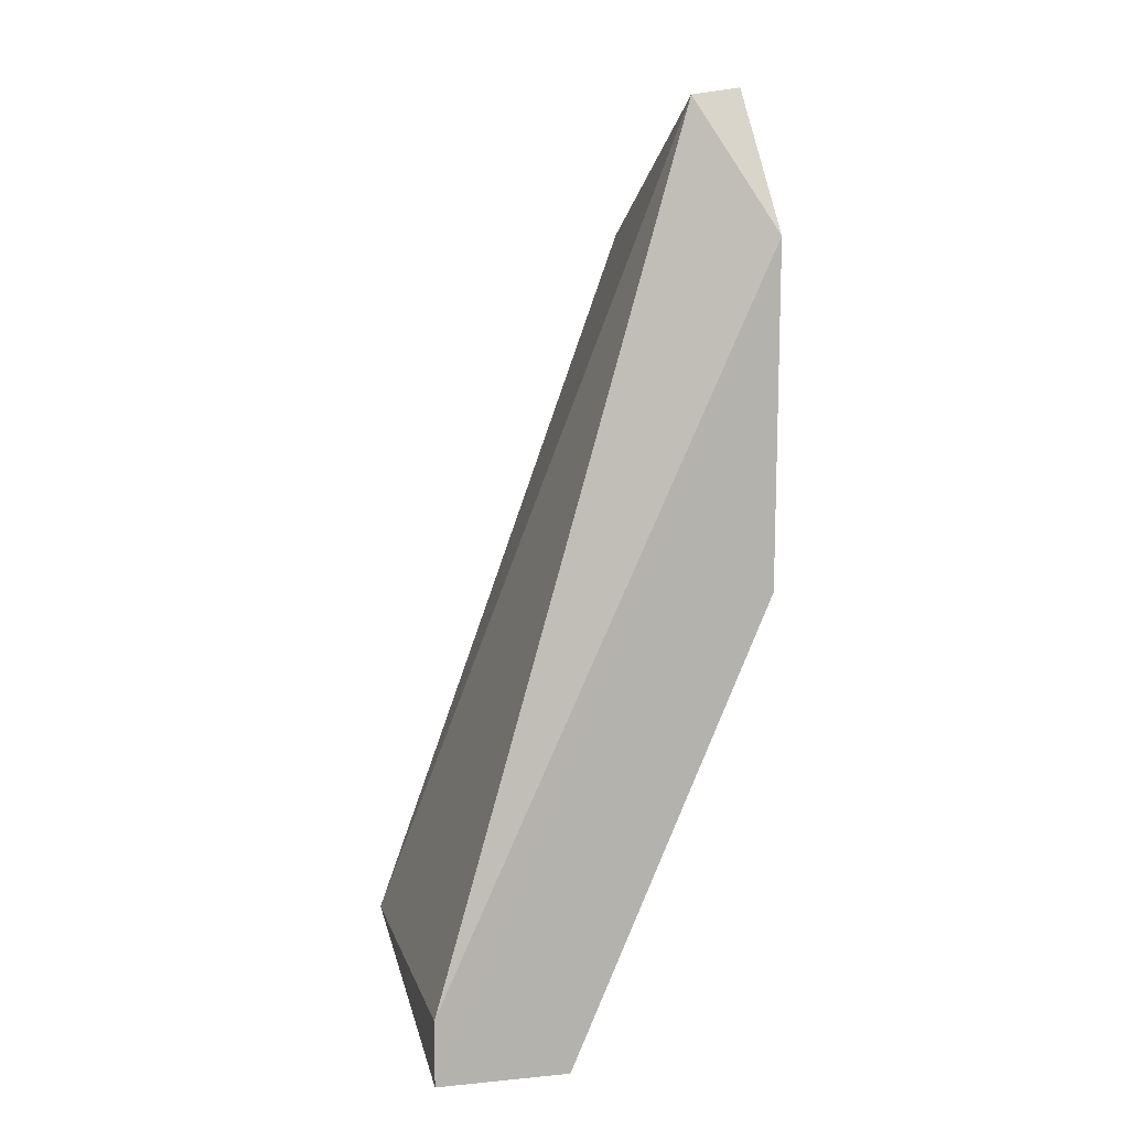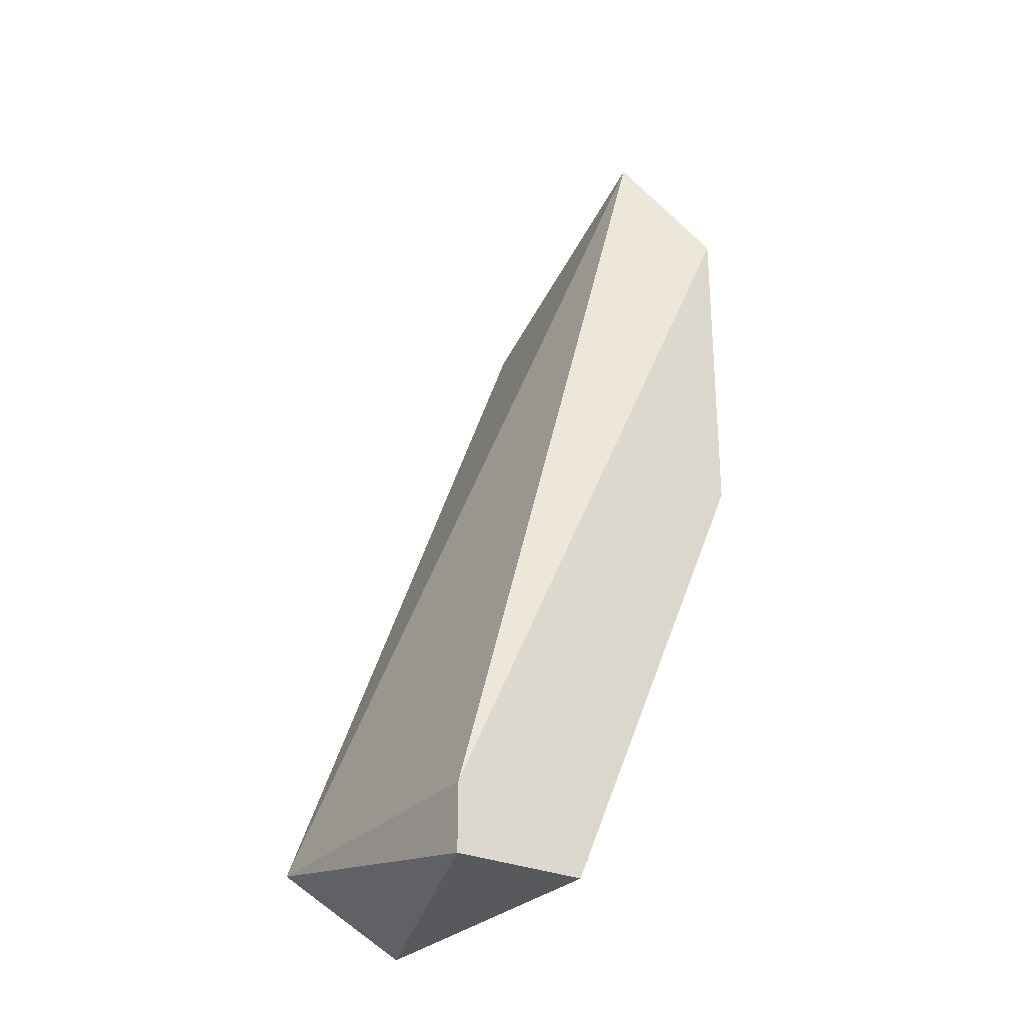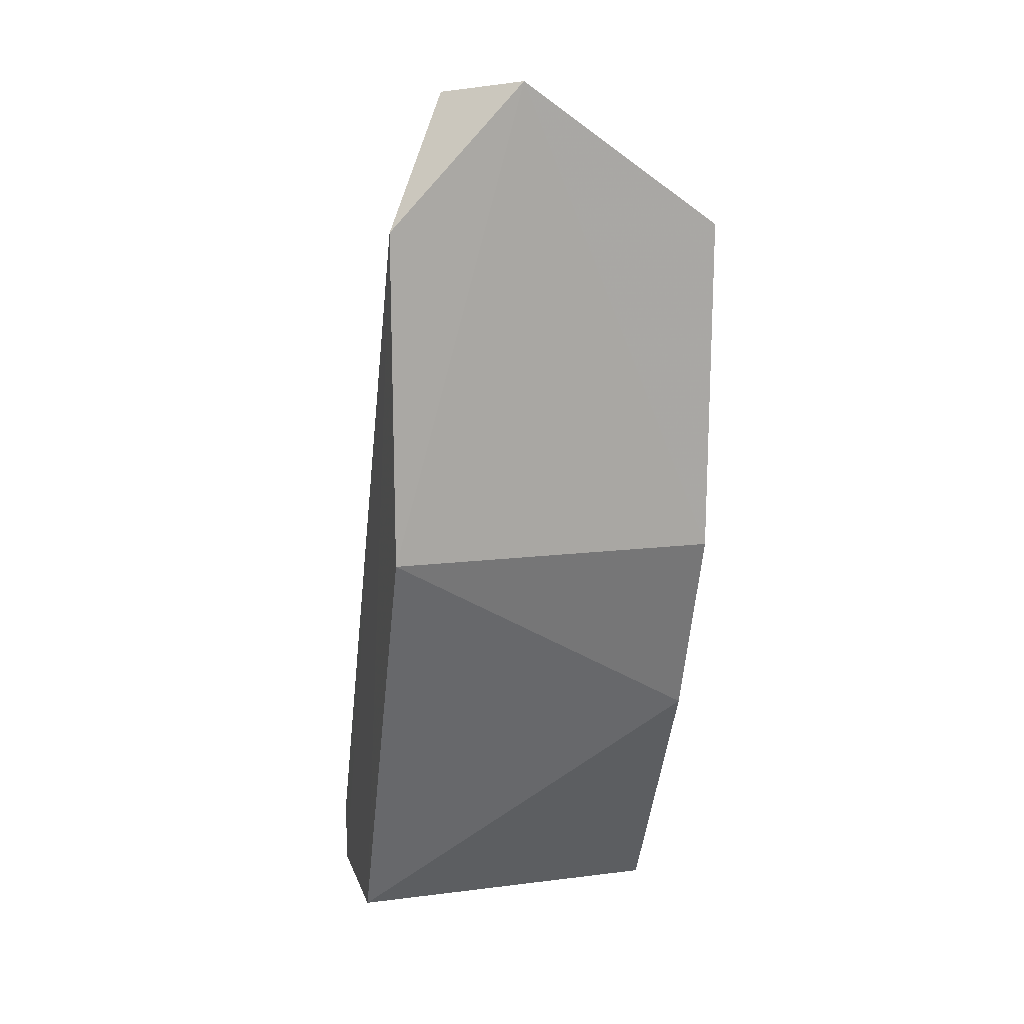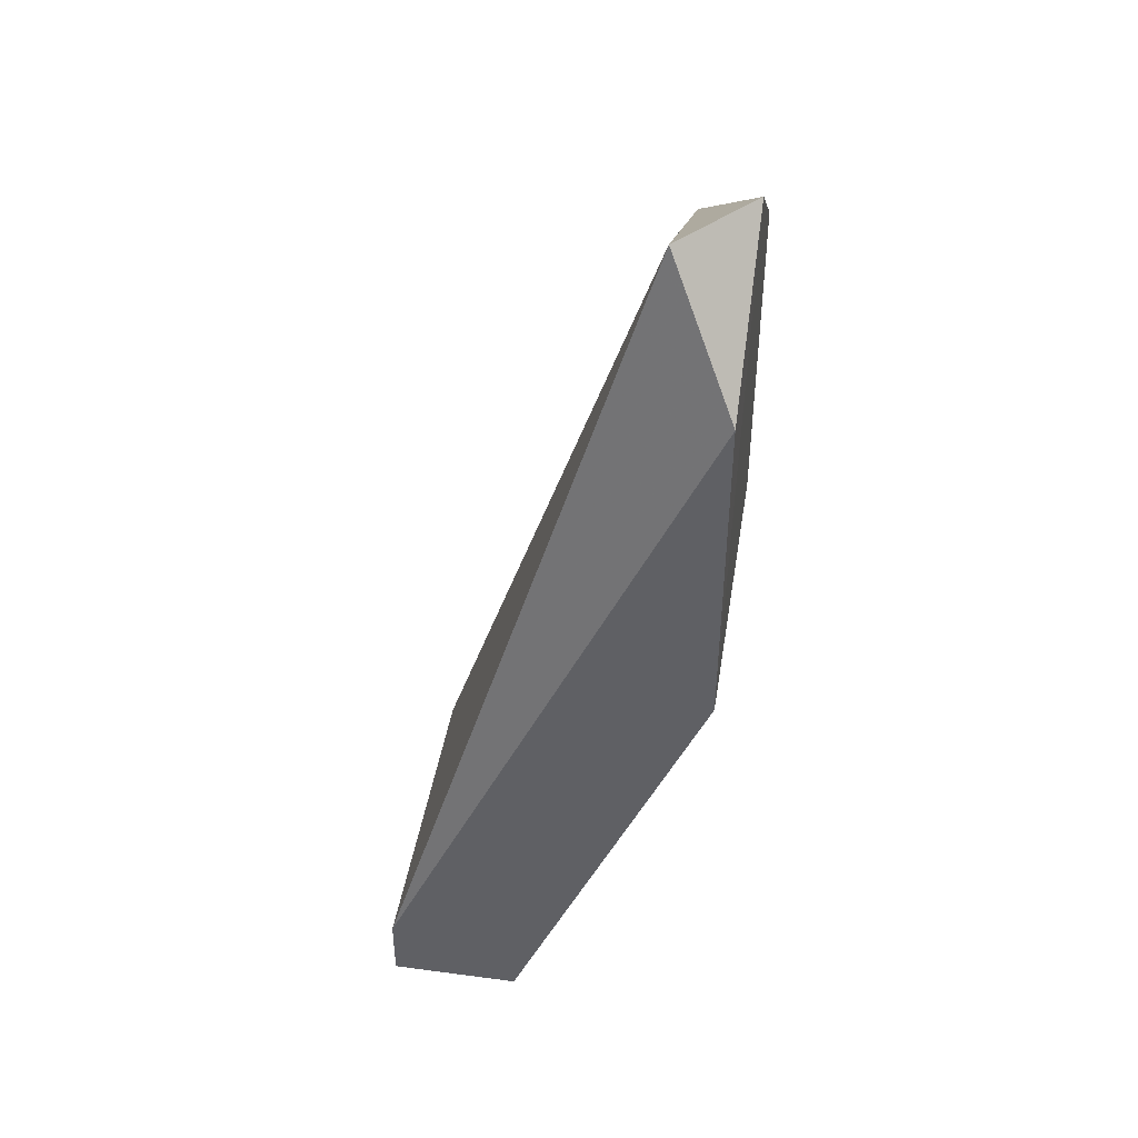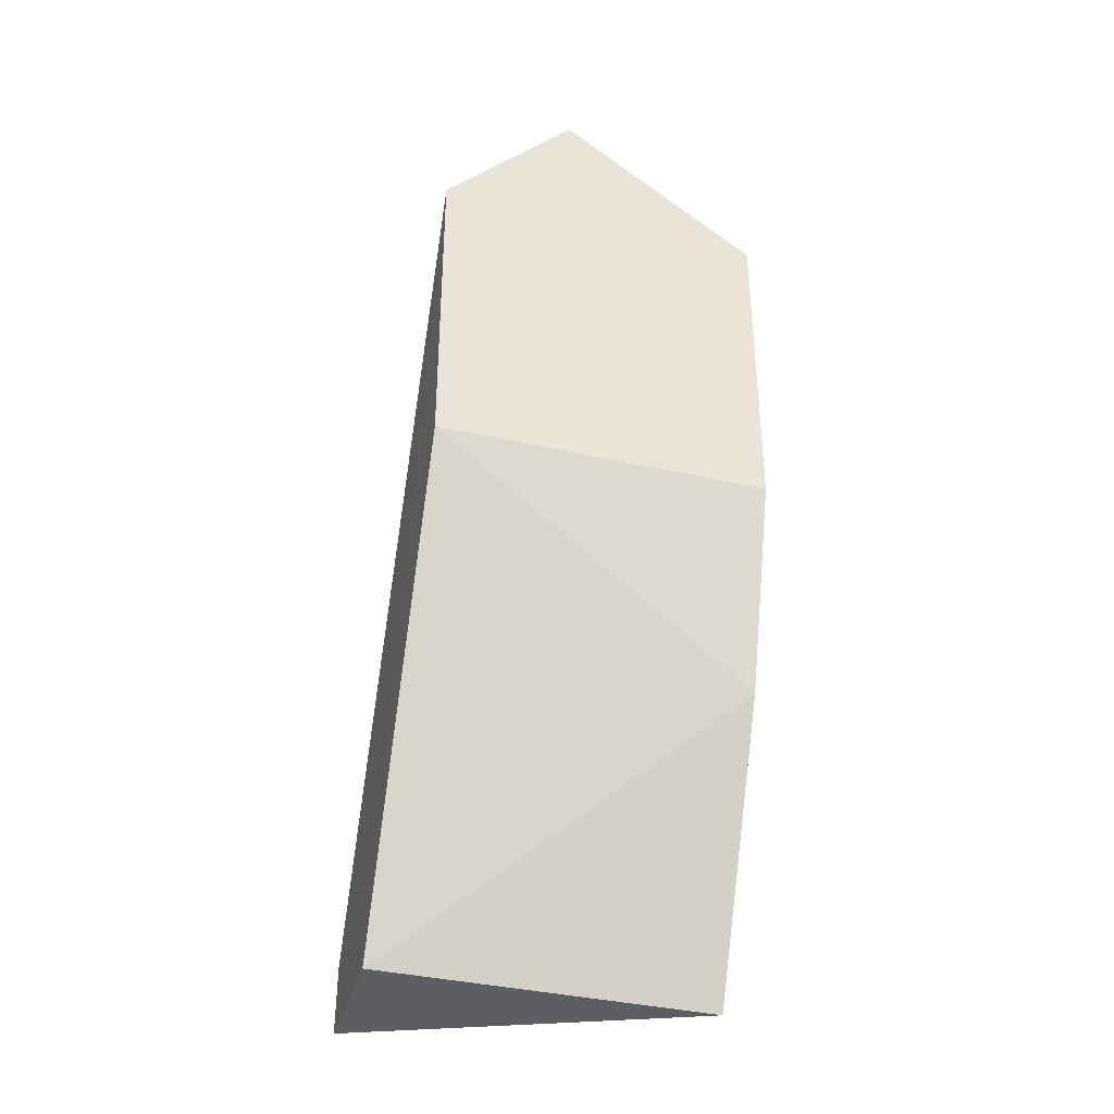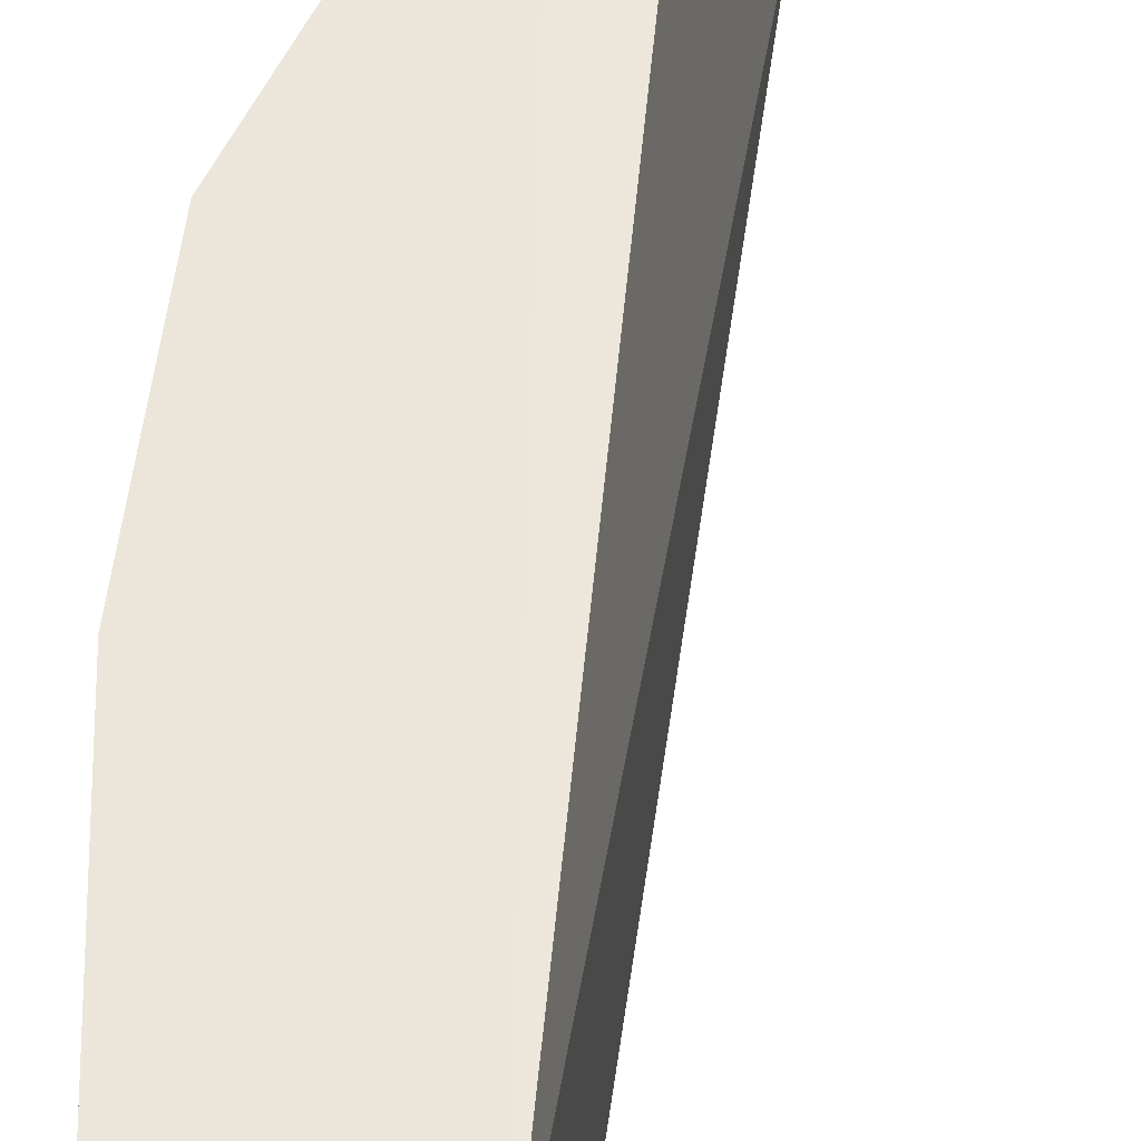
<metadata>
{"format":"obj","ext":"obj","renderer":"f3d","projection":"perspective","resolution":1024,"background":"white","views":[{"elev":9.8,"azim":-13.9,"up":"+Z"},{"elev":-29.0,"azim":-33.6,"up":"+Z"},{"elev":14.3,"azim":74.7,"up":"+Z"},{"elev":42.4,"azim":9.0,"up":"+Z"},{"elev":-39.0,"azim":74.2,"up":"+Z"},{"elev":55.4,"azim":-154.6,"up":"+Y"}]}
</metadata>
<code>
v 0.08237 0.2715 -0.02565
v 0.03082 0.2199 -0.1493
v 0.05137 0.2199 -0.1493
v 0.08237 0.2197 -0.02565
v 0.0719 0.2713 -0.1082
v 0.03082 0.2713 -0.139
v 0.0719 0.2302 -0.005499
v 0.08218 0.2199 -0.07739
v 0.05137 0.2713 -0.1493
v 0.0719 0.2713 -0.02604
v 0.03082 0.2199 -0.139
v 0.08218 0.2713 -0.07739
v 0.0828 0.2404 -0.003765
f 12 1 13
f 2 3 4
f 4 3 8
f 3 5 8
f 3 2 9
f 1 5 9
f 5 3 9
f 2 6 9
f 6 1 9
f 1 6 10
f 6 7 10
f 2 4 11
f 6 2 11
f 7 6 11
f 4 7 11
f 5 1 12
f 8 5 12
f 8 12 13
f 7 4 13
f 4 8 13
f 1 10 13
f 10 7 13

</code>
